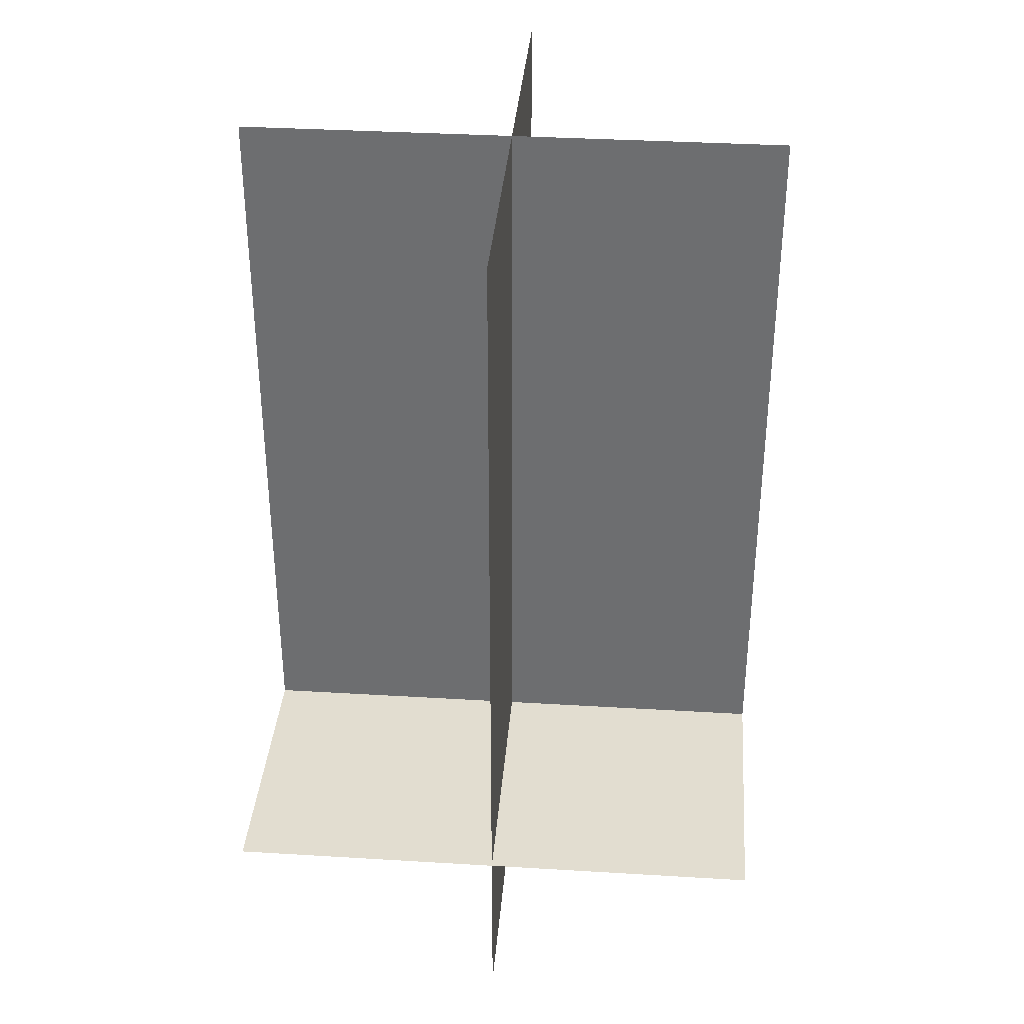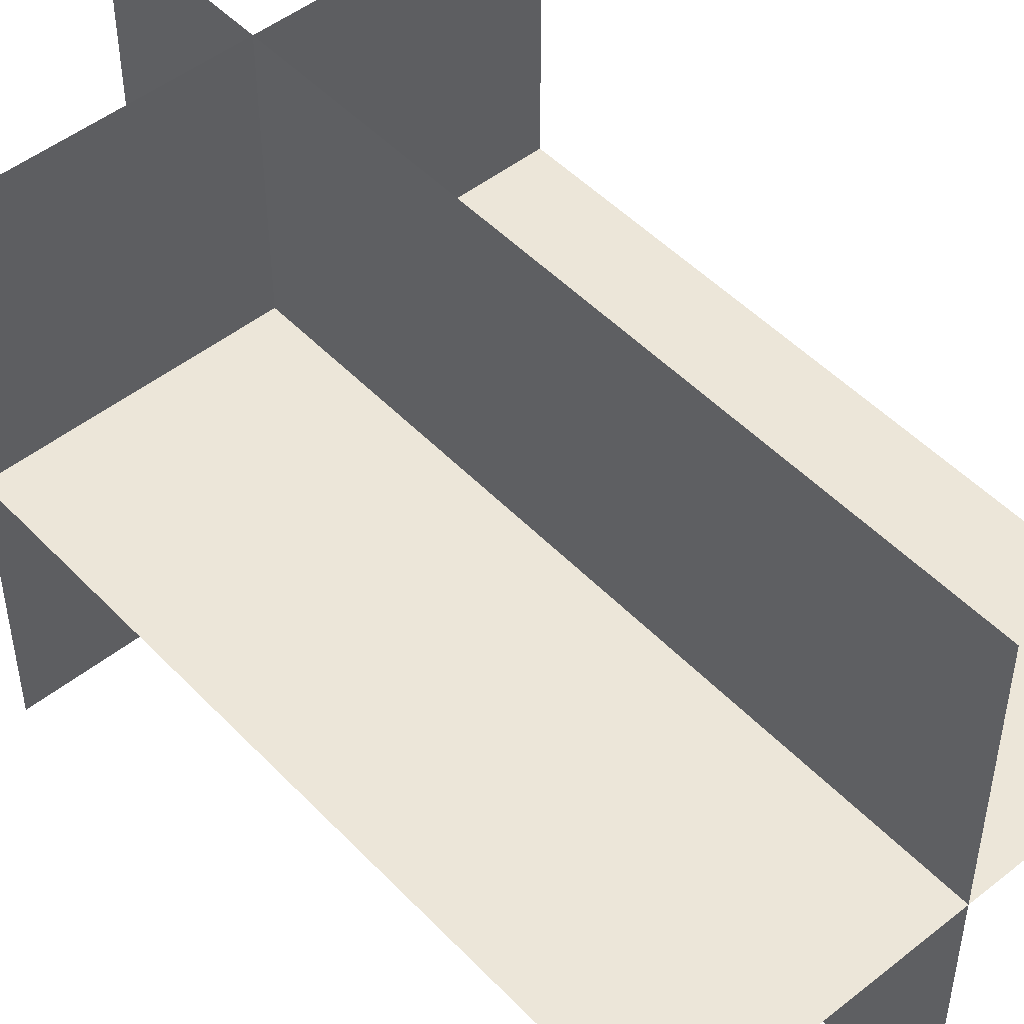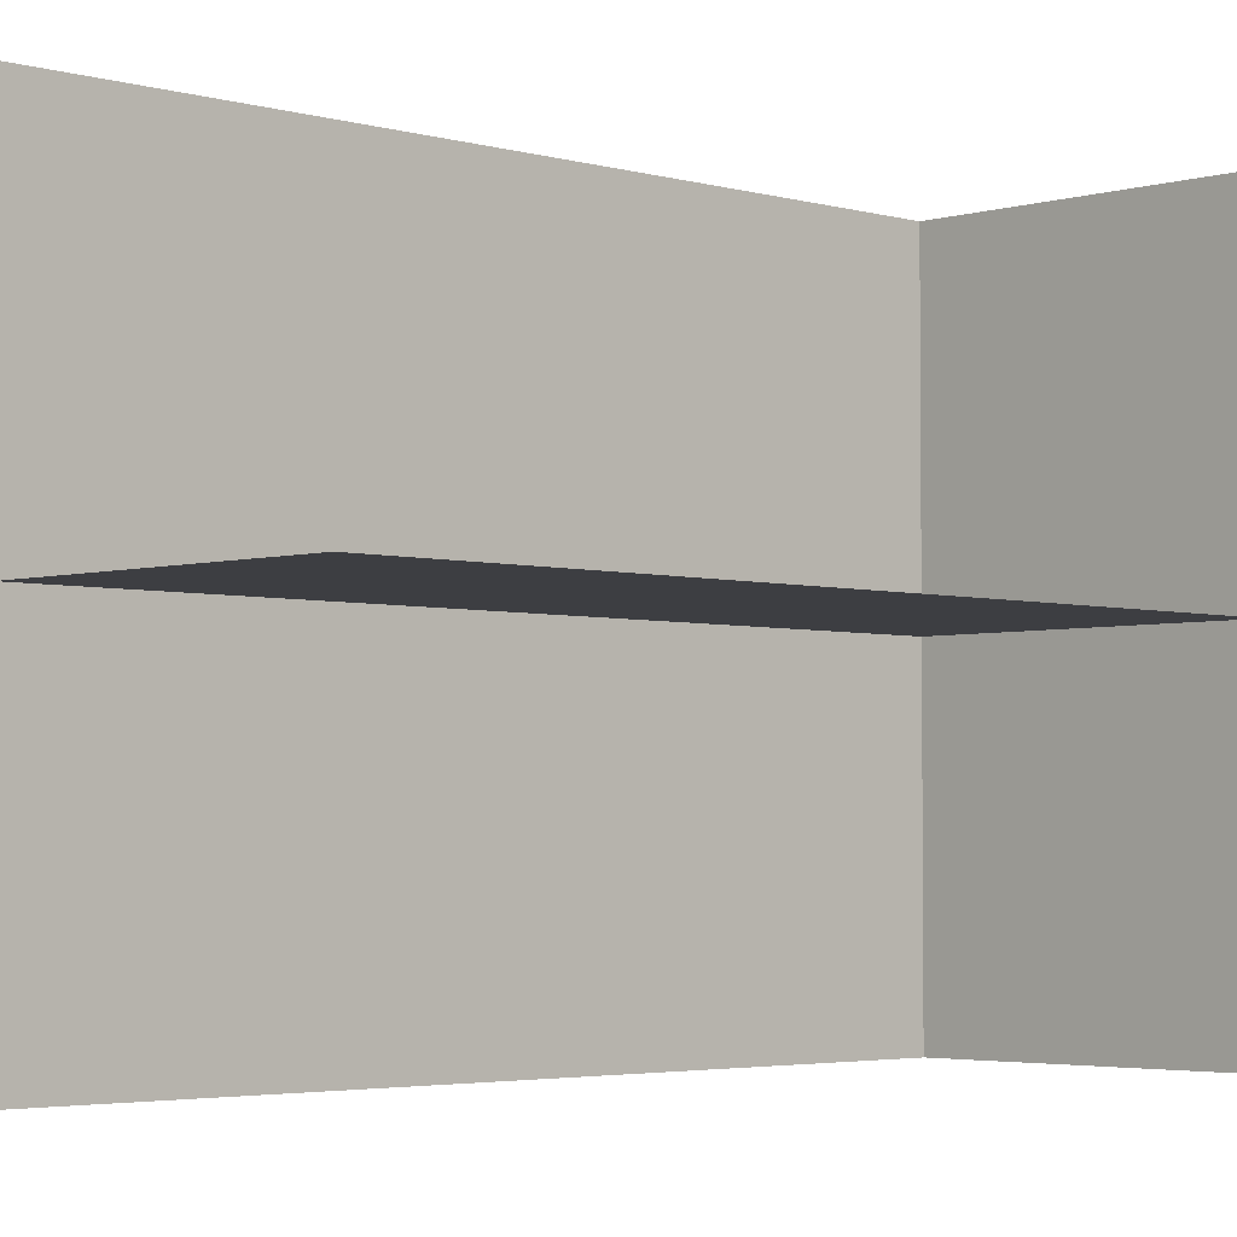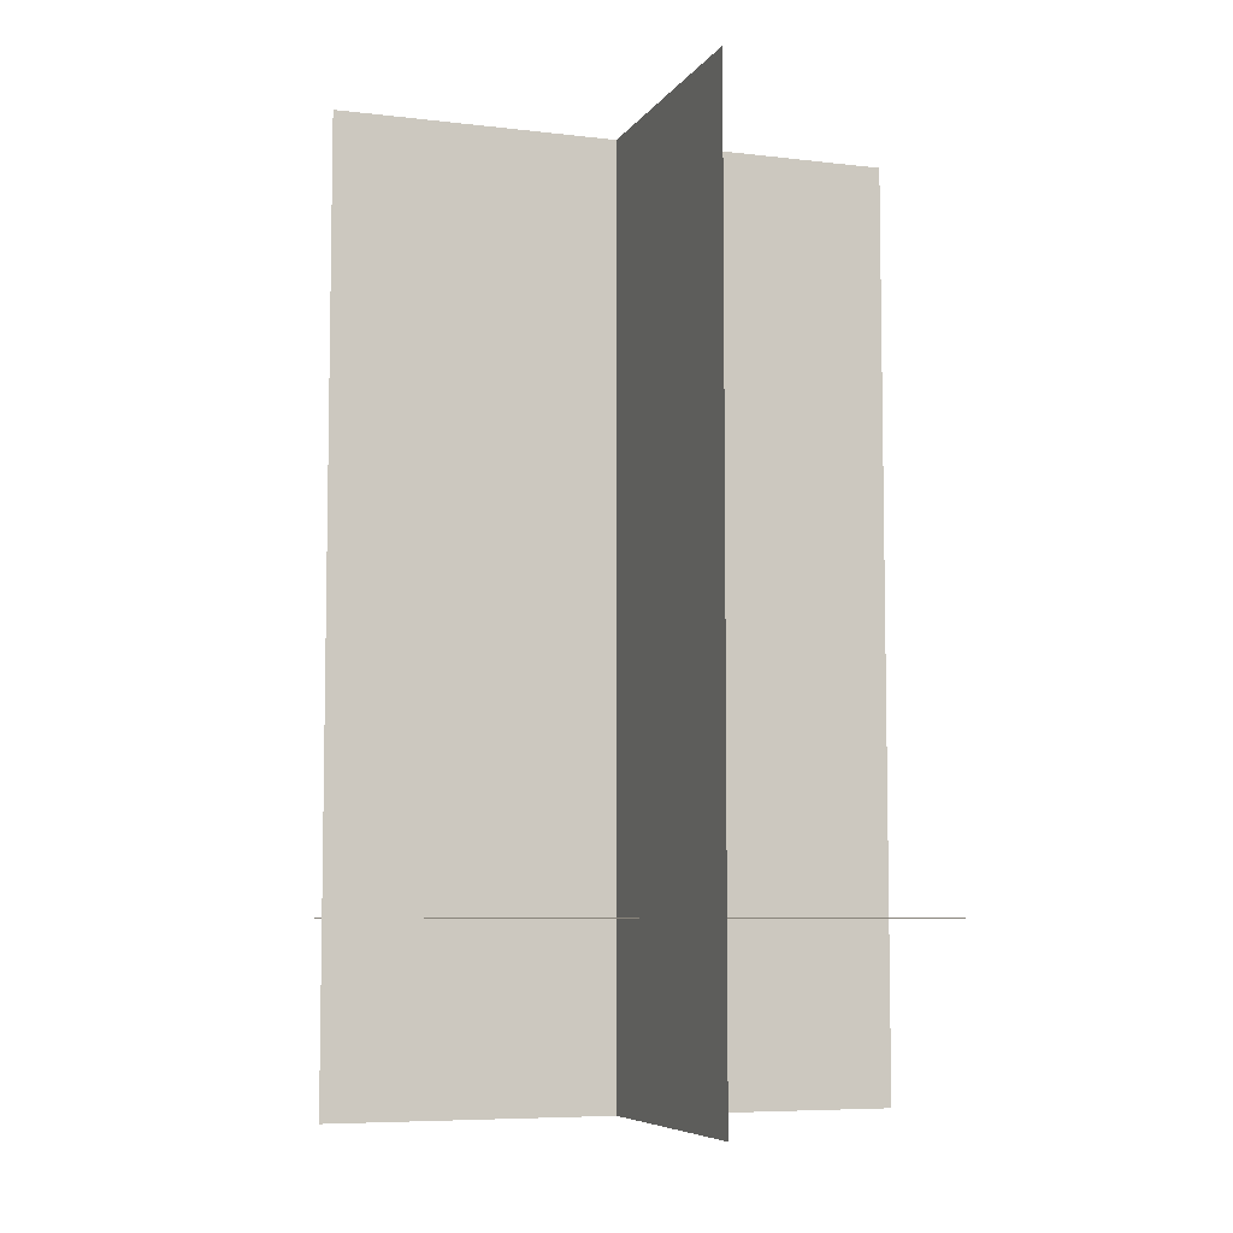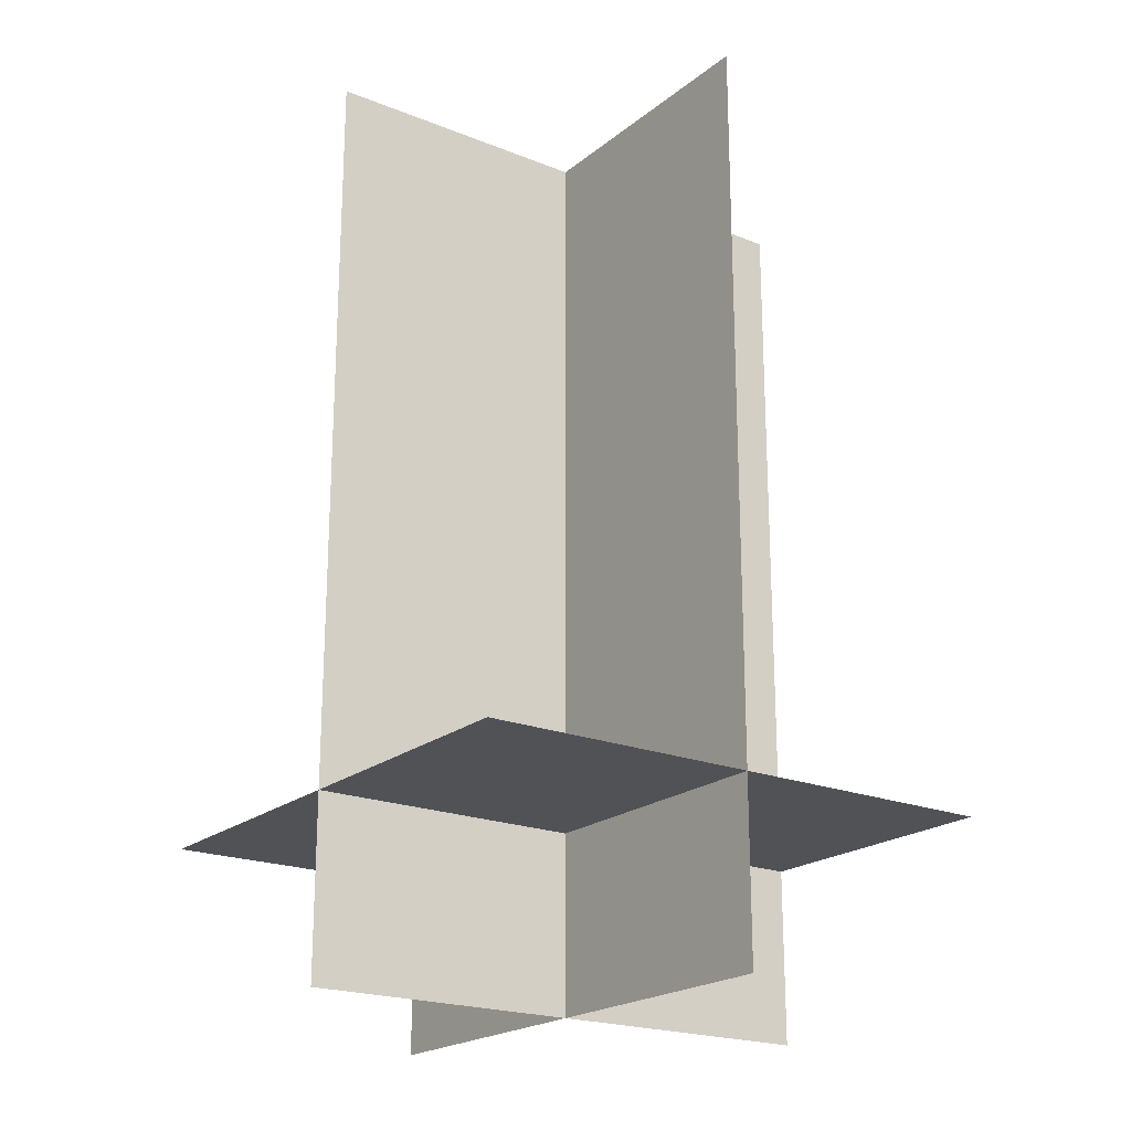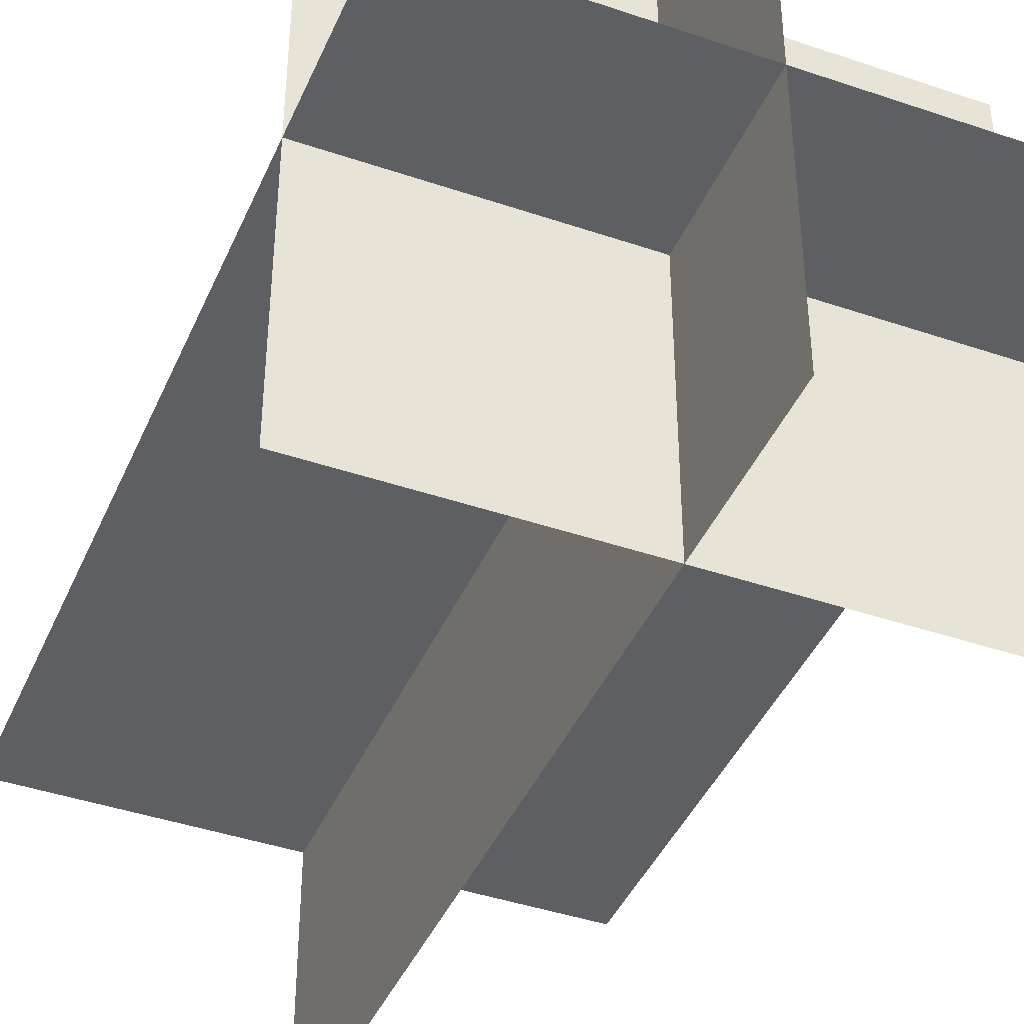
<metadata>
{"format":"obj","ext":"obj","renderer":"f3d","projection":"perspective","resolution":1024,"background":"white","views":[{"elev":35.2,"azim":-175.4,"up":"+Y"},{"elev":49.1,"azim":138.7,"up":"+Z"},{"elev":-3.5,"azim":-134.4,"up":"+Z"},{"elev":-6.8,"azim":-109.1,"up":"+Y"},{"elev":-20.9,"azim":54.4,"up":"+Y"},{"elev":-42.0,"azim":-22.3,"up":"+Z"}]}
</metadata>
<code>
o cone5_sep408
v -20 66.1 2.132e-14
v -20 -0.4183 2.132e-14
v 20 -0.4183 2.132e-14
v 20 66.1 2.132e-14
v -20 12.57 20
v -20 12.57 -20
v 20 12.57 -20
v 20 12.57 20
v 0 -0.4183 20
v 0 -0.4183 -20
v 0 66.1 -20
v 0 66.1 20
g cone5_sep408
f 2 3 1
f 4 1 3
f 6 7 5
f 8 5 7
f 9 11 10
f 11 9 12
f 1 3 2
f 3 1 4
f 5 7 6
f 7 5 8
f 10 11 9
f 12 9 11

</code>
